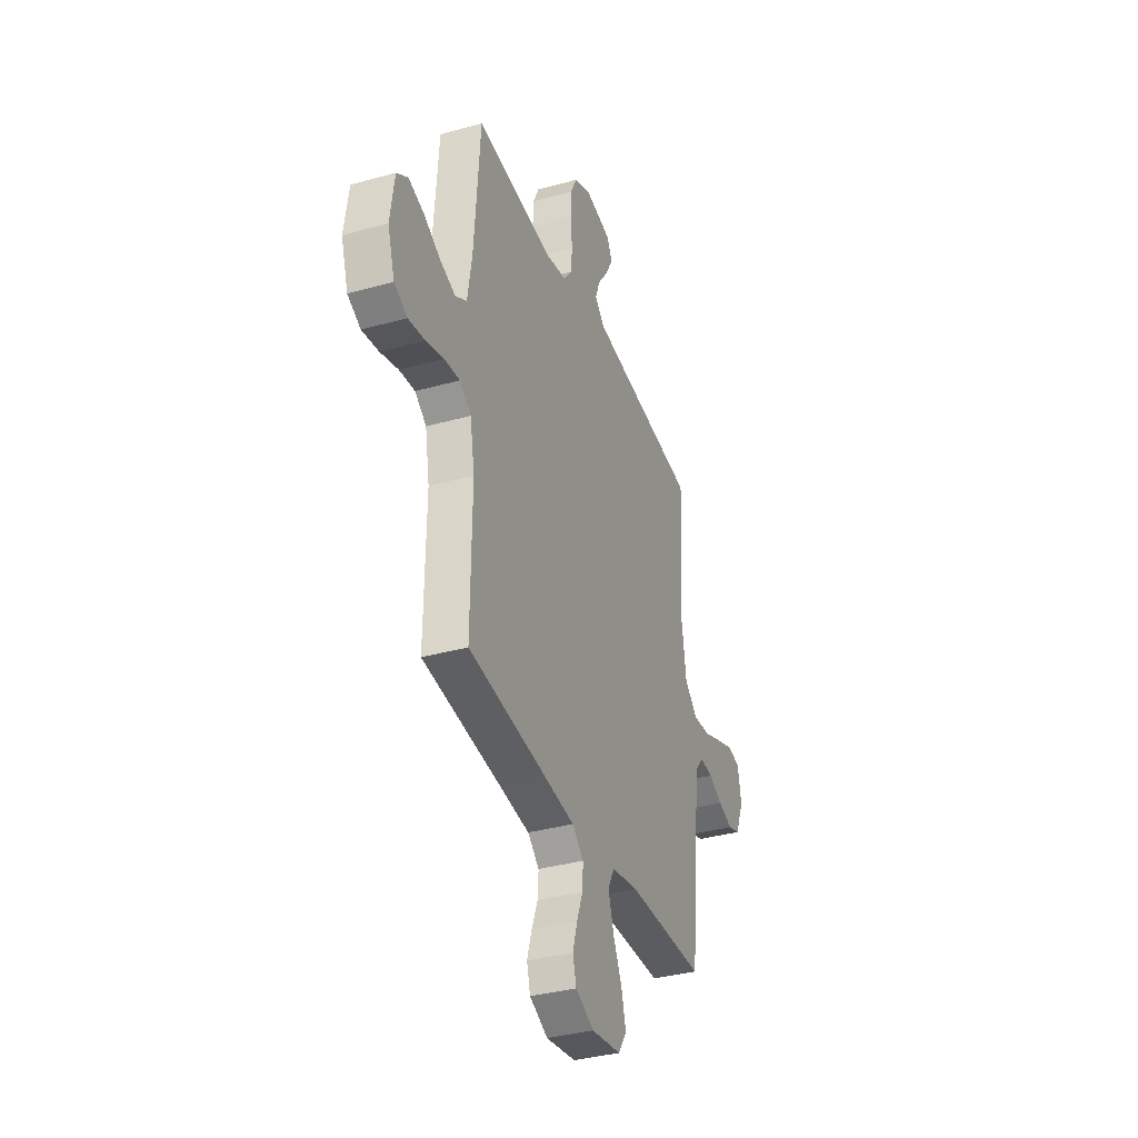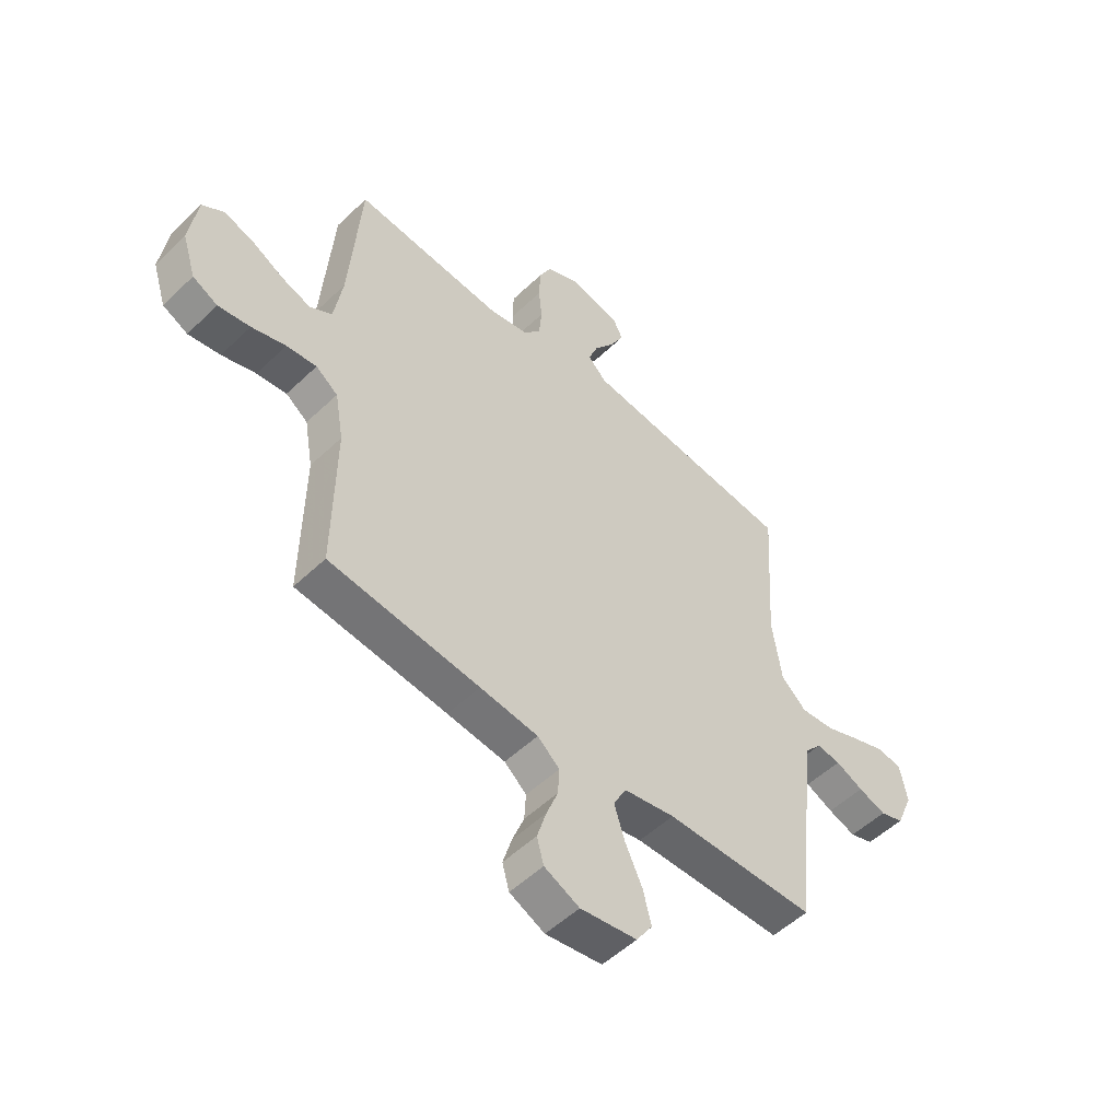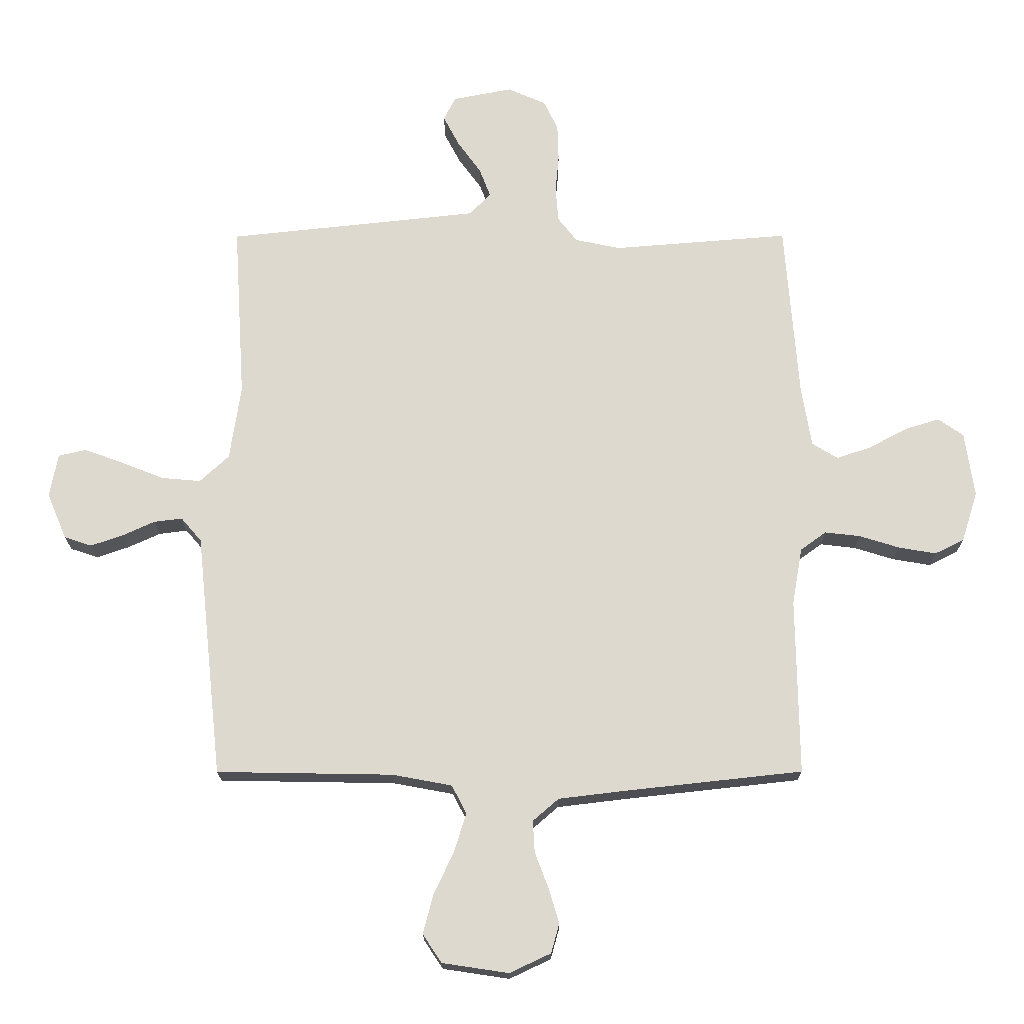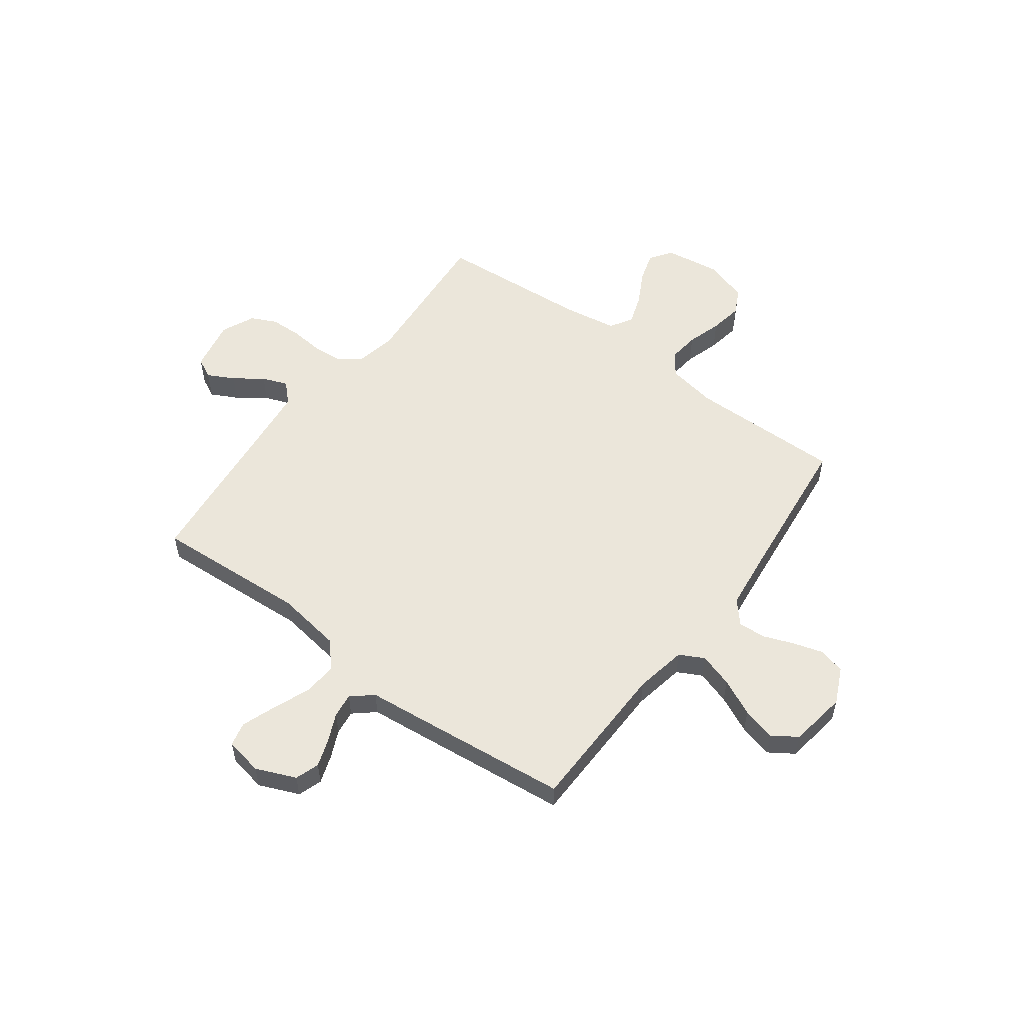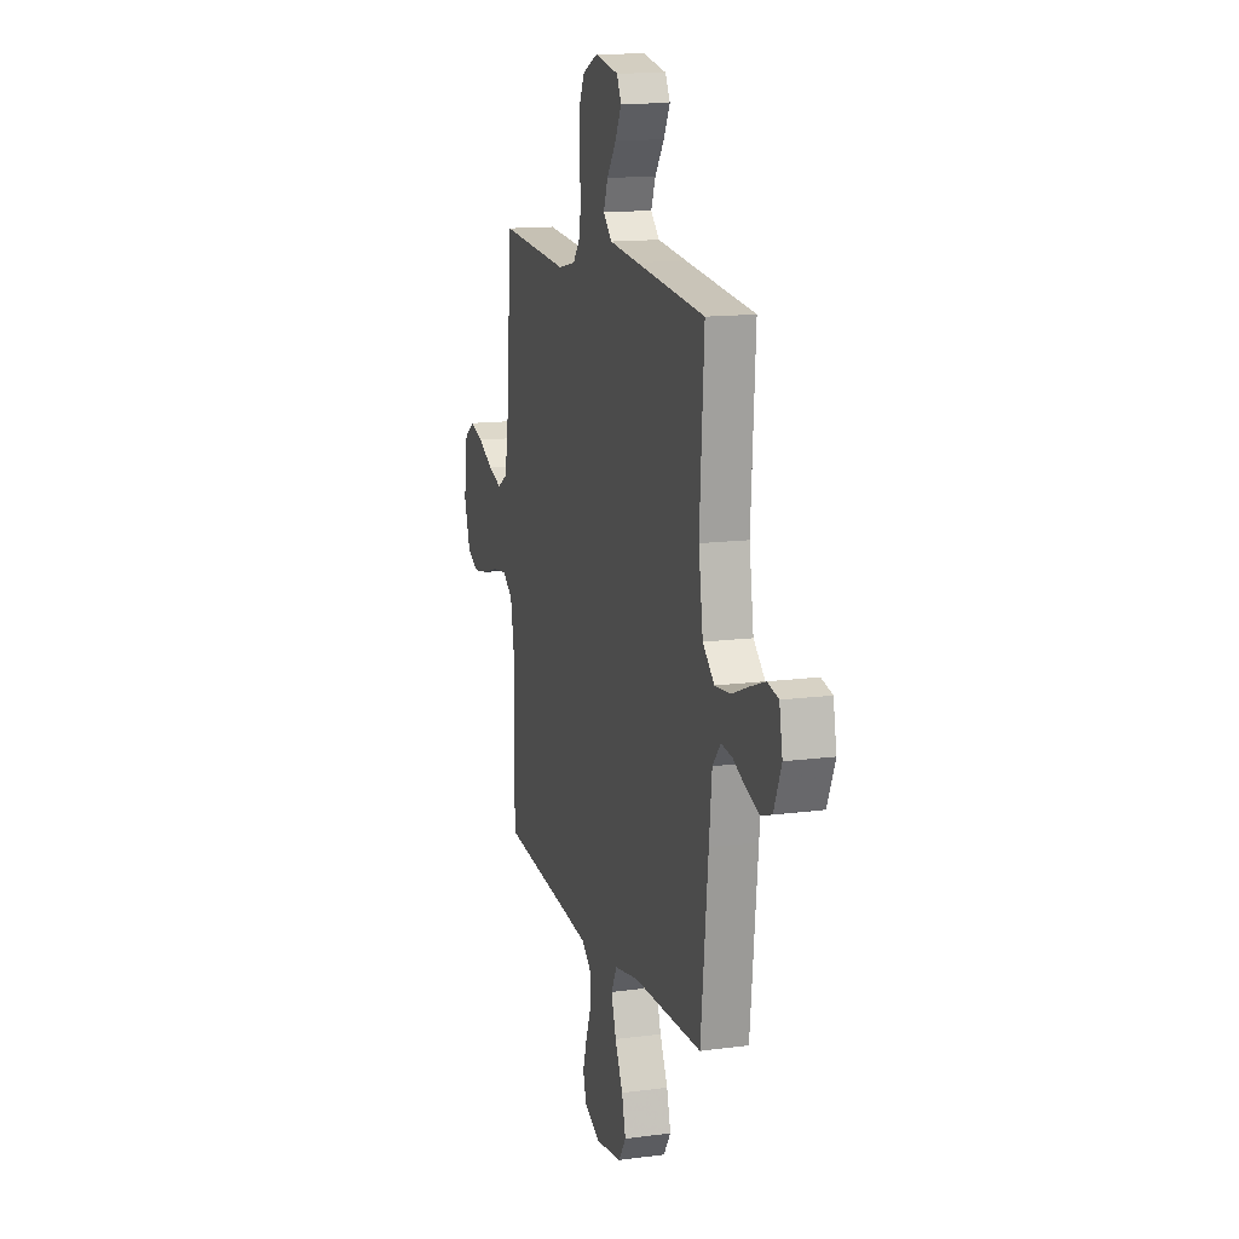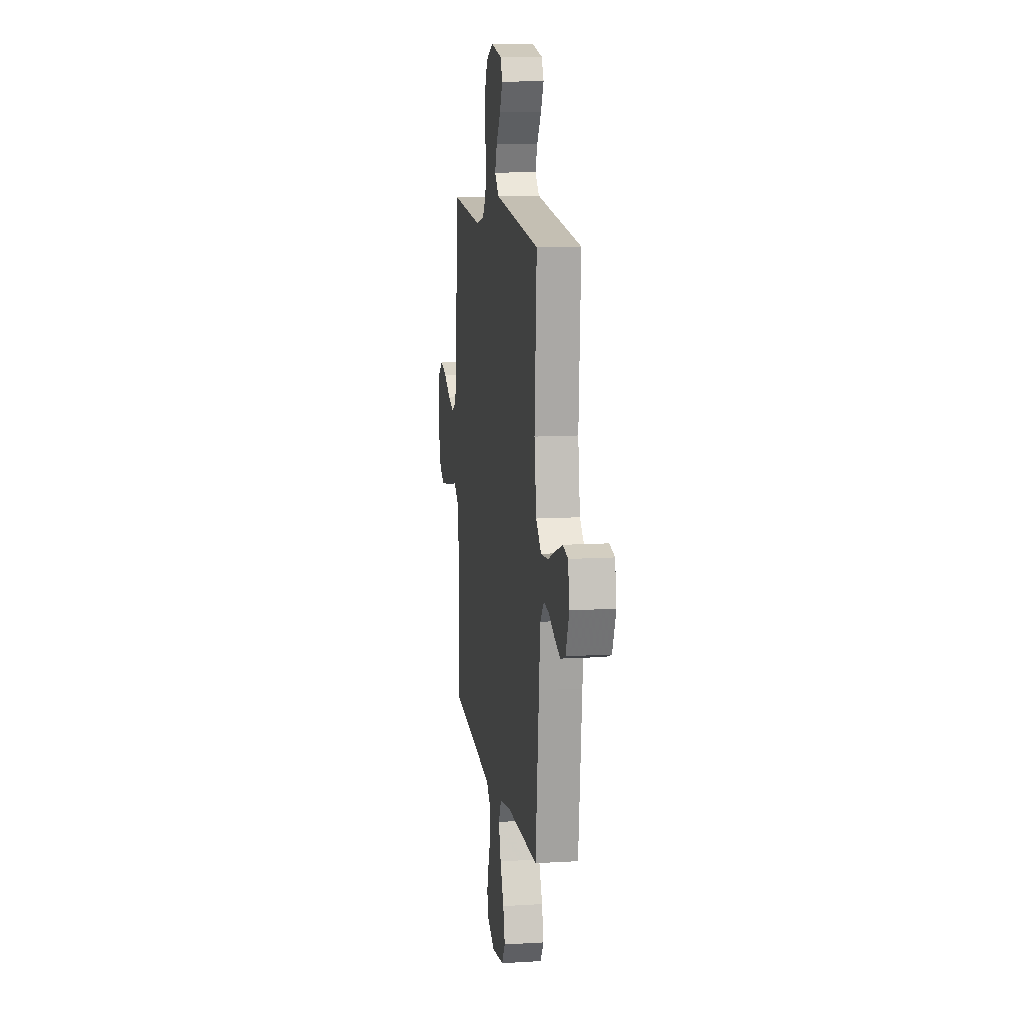
<metadata>
{"format":"obj","ext":"obj","renderer":"f3d","projection":"perspective","resolution":1024,"background":"white","views":[{"elev":-36.0,"azim":-69.9,"up":"+Z"},{"elev":-52.4,"azim":-44.3,"up":"+Z"},{"elev":-18.2,"azim":-179.8,"up":"+Z"},{"elev":54.8,"azim":126.7,"up":"+Y"},{"elev":14.0,"azim":73.6,"up":"+Z"},{"elev":11.6,"azim":81.7,"up":"+Z"}]}
</metadata>
<code>
v 0.5 0.07 -0.5
v 0.2 0.07 -0.505
v 0.098 0.07 -0.524
v 0.073 0.07 -0.572
v 0.094 0.07 -0.639
v 0.128 0.07 -0.711
v 0.145 0.07 -0.777
v 0.113 0.07 -0.825
v 0 0.07 -0.842
v -0.07 0.07 -0.809
v -0.084 0.07 -0.759
v -0.066 0.07 -0.699
v -0.043 0.07 -0.639
v -0.04 0.07 -0.585
v -0.084 0.07 -0.547
v -0.2 0.07 -0.533
v -0.5 0.07 -0.5
v -0.496 0.07 -0.2
v -0.513 0.07 -0.103
v -0.557 0.07 -0.071
v -0.617 0.07 -0.078
v -0.685 0.07 -0.099
v -0.749 0.07 -0.11
v -0.799 0.07 -0.085
v -0.826 0.07 0
v -0.81 0.07 0.111
v -0.767 0.07 0.141
v -0.708 0.07 0.123
v -0.643 0.07 0.088
v -0.584 0.07 0.068
v -0.54 0.07 0.095
v -0.523 0.07 0.2
v -0.5 0.07 0.5
v -0.2 0.07 0.476
v -0.123 0.07 0.492
v -0.09 0.07 0.534
v -0.085 0.07 0.593
v -0.091 0.07 0.658
v -0.089 0.07 0.721
v -0.065 0.07 0.771
v 0 0.07 0.8
v 0.102 0.07 0.78
v 0.122 0.07 0.74
v 0.095 0.07 0.688
v 0.055 0.07 0.633
v 0.036 0.07 0.583
v 0.073 0.07 0.546
v 0.2 0.07 0.532
v 0.5 0.07 0.5
v 0.481 0.07 0.2
v 0.5 0.07 0.072
v 0.55 0.07 0.026
v 0.617 0.07 0.032
v 0.69 0.07 0.061
v 0.756 0.07 0.085
v 0.803 0.07 0.074
v 0.817 0.07 0
v 0.784 0.07 -0.078
v 0.737 0.07 -0.094
v 0.682 0.07 -0.075
v 0.627 0.07 -0.05
v 0.579 0.07 -0.044
v 0.544 0.07 -0.085
v 0.532 0.07 -0.2
v 0.5 0 -0.5
v 0.2 0 -0.505
v 0.098 0 -0.524
v 0.073 0 -0.572
v 0.094 0 -0.639
v 0.128 0 -0.711
v 0.145 0 -0.777
v 0.113 0 -0.825
v 0 0 -0.842
v -0.07 0 -0.809
v -0.084 0 -0.759
v -0.066 0 -0.699
v -0.043 0 -0.639
v -0.04 0 -0.585
v -0.084 0 -0.547
v -0.2 0 -0.533
v -0.5 0 -0.5
v -0.496 0 -0.2
v -0.513 0 -0.103
v -0.557 0 -0.071
v -0.617 0 -0.078
v -0.685 0 -0.099
v -0.749 0 -0.11
v -0.799 0 -0.085
v -0.826 0 0
v -0.81 0 0.111
v -0.767 0 0.141
v -0.708 0 0.123
v -0.643 0 0.088
v -0.584 0 0.068
v -0.54 0 0.095
v -0.523 0 0.2
v -0.5 0 0.5
v -0.2 0 0.476
v -0.123 0 0.492
v -0.09 0 0.534
v -0.085 0 0.593
v -0.091 0 0.658
v -0.089 0 0.721
v -0.065 0 0.771
v 0 0 0.8
v 0.102 0 0.78
v 0.122 0 0.74
v 0.095 0 0.688
v 0.055 0 0.633
v 0.036 0 0.583
v 0.073 0 0.546
v 0.2 0 0.532
v 0.5 0 0.5
v 0.481 0 0.2
v 0.5 0 0.072
v 0.55 0 0.026
v 0.617 0 0.032
v 0.69 0 0.061
v 0.756 0 0.085
v 0.803 0 0.074
v 0.817 0 0
v 0.784 0 -0.078
v 0.737 0 -0.094
v 0.682 0 -0.075
v 0.627 0 -0.05
v 0.579 0 -0.044
v 0.544 0 -0.085
v 0.532 0 -0.2
f 63 64 1 2
f 59 60 61
f 58 59 61
f 57 58 61
f 56 57 61
f 55 56 61
f 54 55 61
f 53 54 61
f 52 53 61 62
f 51 52 62 63
f 48 49 50
f 47 48 50 51
f 63 2 3
f 51 63 3
f 47 51 3
f 46 47 3
f 43 44 45
f 42 43 45
f 41 42 45
f 40 41 45
f 39 40 45
f 38 39 45
f 37 38 45
f 36 37 45 46
f 32 33 34
f 31 32 34 35
f 27 28 29
f 26 27 29
f 25 26 29
f 24 25 29
f 23 24 29
f 22 23 29
f 21 22 29
f 20 21 29 30
f 19 20 30 31
f 16 17 18
f 19 31 35
f 18 19 35
f 16 18 35
f 15 16 35
f 11 12 13
f 10 11 13
f 9 10 13
f 8 9 13
f 7 8 13
f 6 7 13
f 5 6 13
f 4 5 13 14
f 35 36 46
f 15 35 46
f 14 15 46
f 4 14 46
f 3 4 46
f 66 65 128 127
f 125 124 123
f 125 123 122
f 125 122 121
f 125 121 120
f 125 120 119
f 125 119 118
f 125 118 117
f 126 125 117 116
f 127 126 116 115
f 114 113 112
f 115 114 112 111
f 67 66 127
f 67 127 115
f 67 115 111
f 67 111 110
f 109 108 107
f 109 107 106
f 109 106 105
f 109 105 104
f 109 104 103
f 109 103 102
f 109 102 101
f 110 109 101 100
f 98 97 96
f 99 98 96 95
f 93 92 91
f 93 91 90
f 93 90 89
f 93 89 88
f 93 88 87
f 93 87 86
f 93 86 85
f 94 93 85 84
f 95 94 84 83
f 82 81 80
f 99 95 83
f 99 83 82
f 99 82 80
f 99 80 79
f 77 76 75
f 77 75 74
f 77 74 73
f 77 73 72
f 77 72 71
f 77 71 70
f 77 70 69
f 78 77 69 68
f 110 100 99
f 110 99 79
f 110 79 78
f 110 78 68
f 110 68 67
f 1 65 66 2
f 2 66 67 3
f 3 67 68 4
f 4 68 69 5
f 5 69 70 6
f 6 70 71 7
f 7 71 72 8
f 8 72 73 9
f 9 73 74 10
f 10 74 75 11
f 11 75 76 12
f 12 76 77 13
f 13 77 78 14
f 14 78 79 15
f 15 79 80 16
f 16 80 81 17
f 17 81 82 18
f 18 82 83 19
f 19 83 84 20
f 20 84 85 21
f 21 85 86 22
f 22 86 87 23
f 23 87 88 24
f 24 88 89 25
f 25 89 90 26
f 26 90 91 27
f 27 91 92 28
f 28 92 93 29
f 29 93 94 30
f 30 94 95 31
f 31 95 96 32
f 32 96 97 33
f 33 97 98 34
f 34 98 99 35
f 35 99 100 36
f 36 100 101 37
f 37 101 102 38
f 38 102 103 39
f 39 103 104 40
f 40 104 105 41
f 41 105 106 42
f 42 106 107 43
f 43 107 108 44
f 44 108 109 45
f 45 109 110 46
f 46 110 111 47
f 47 111 112 48
f 48 112 113 49
f 49 113 114 50
f 50 114 115 51
f 51 115 116 52
f 52 116 117 53
f 53 117 118 54
f 54 118 119 55
f 55 119 120 56
f 56 120 121 57
f 57 121 122 58
f 58 122 123 59
f 59 123 124 60
f 60 124 125 61
f 61 125 126 62
f 62 126 127 63
f 63 127 128 64
f 64 128 65 1

</code>
